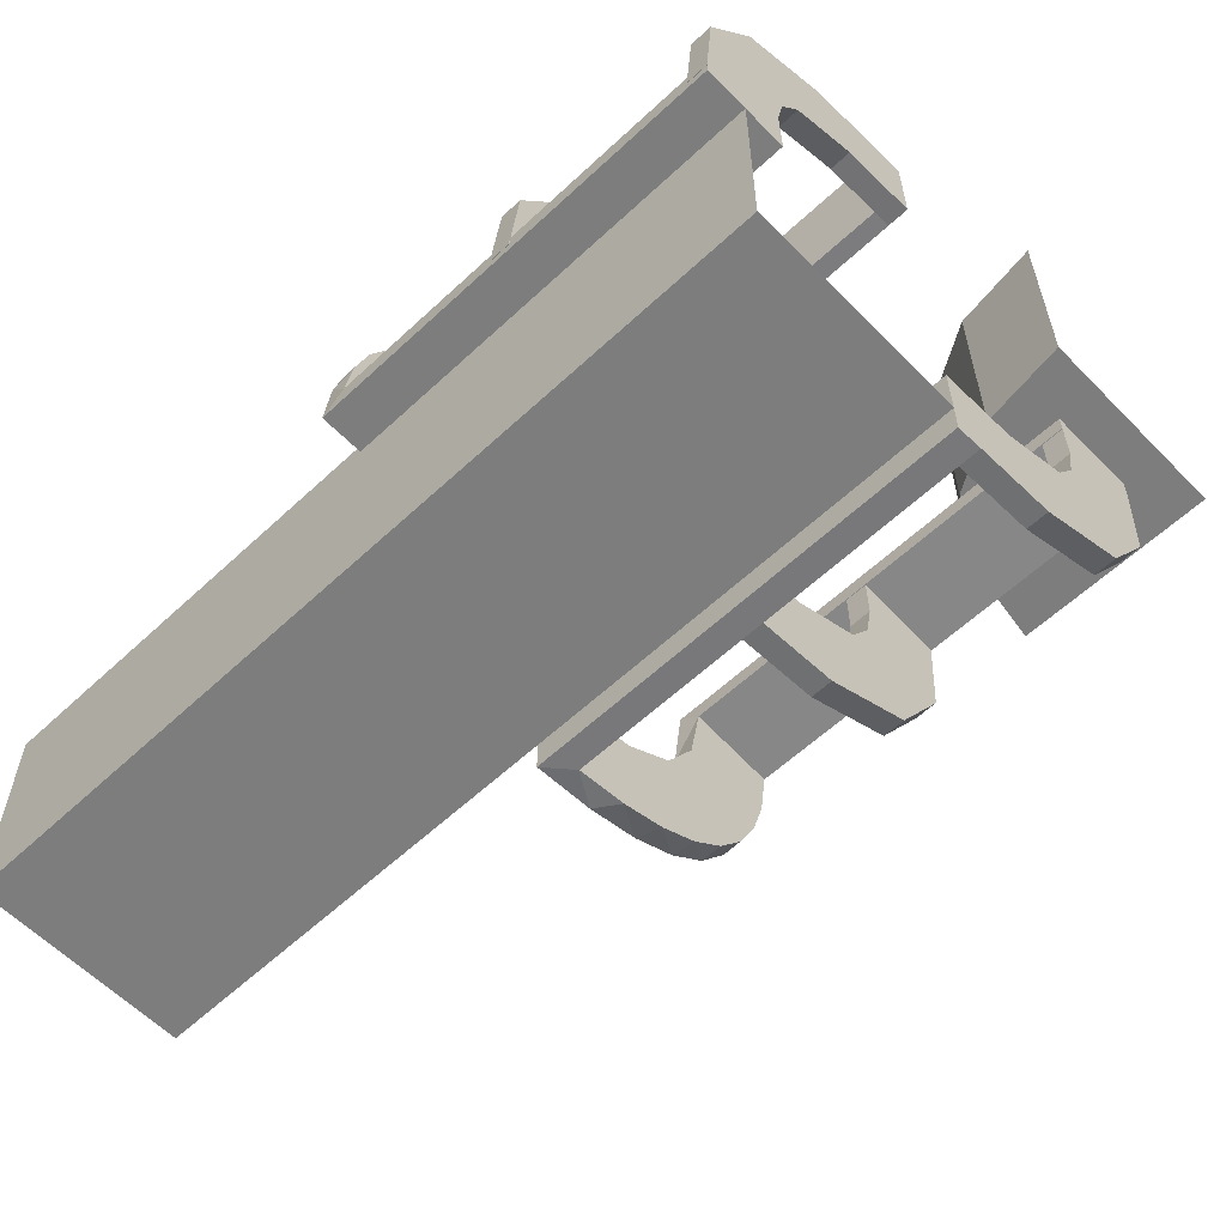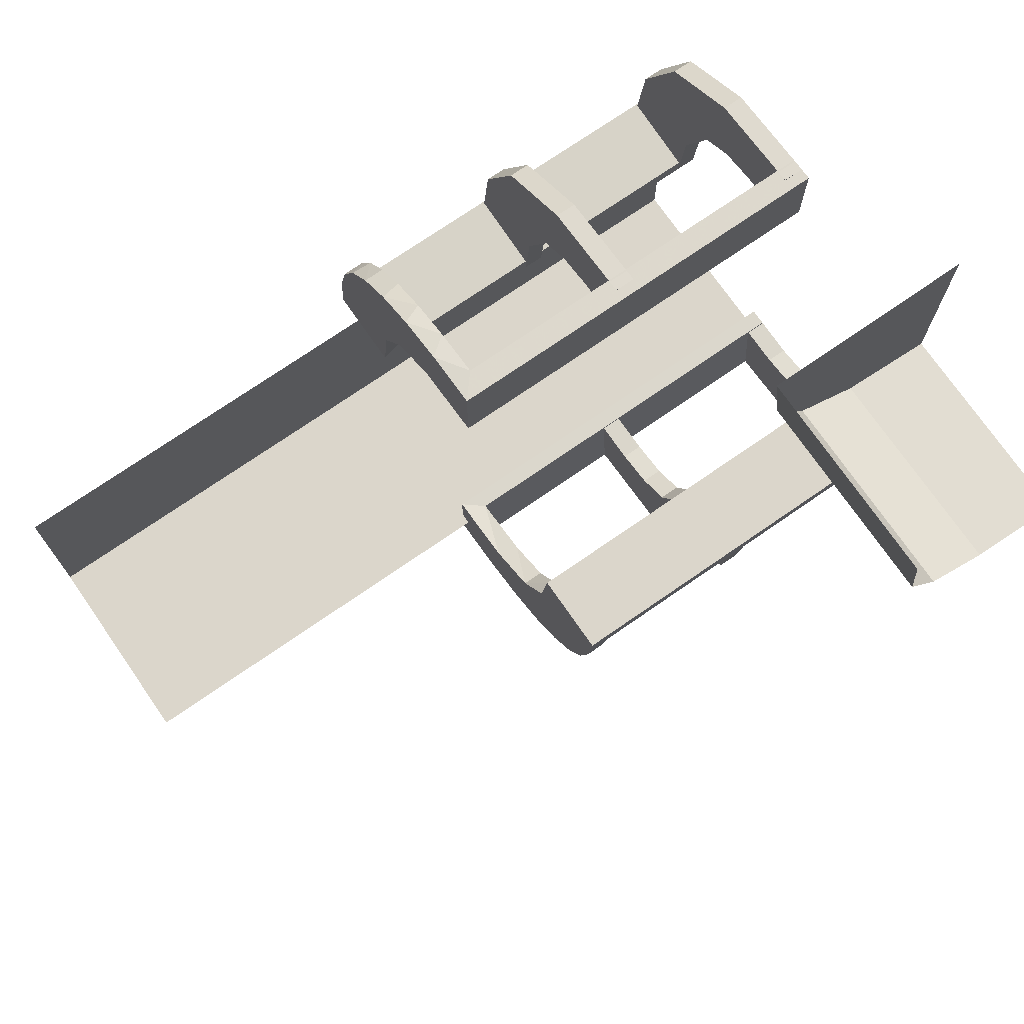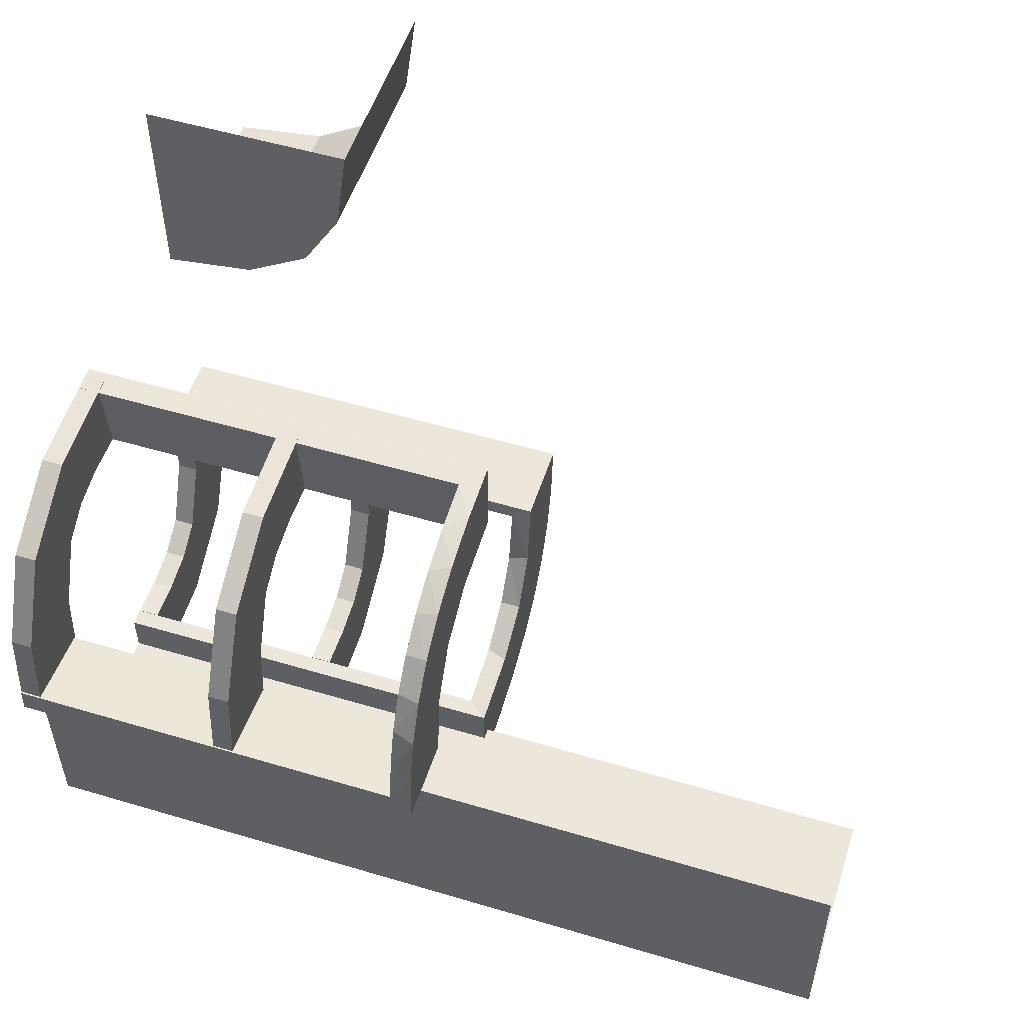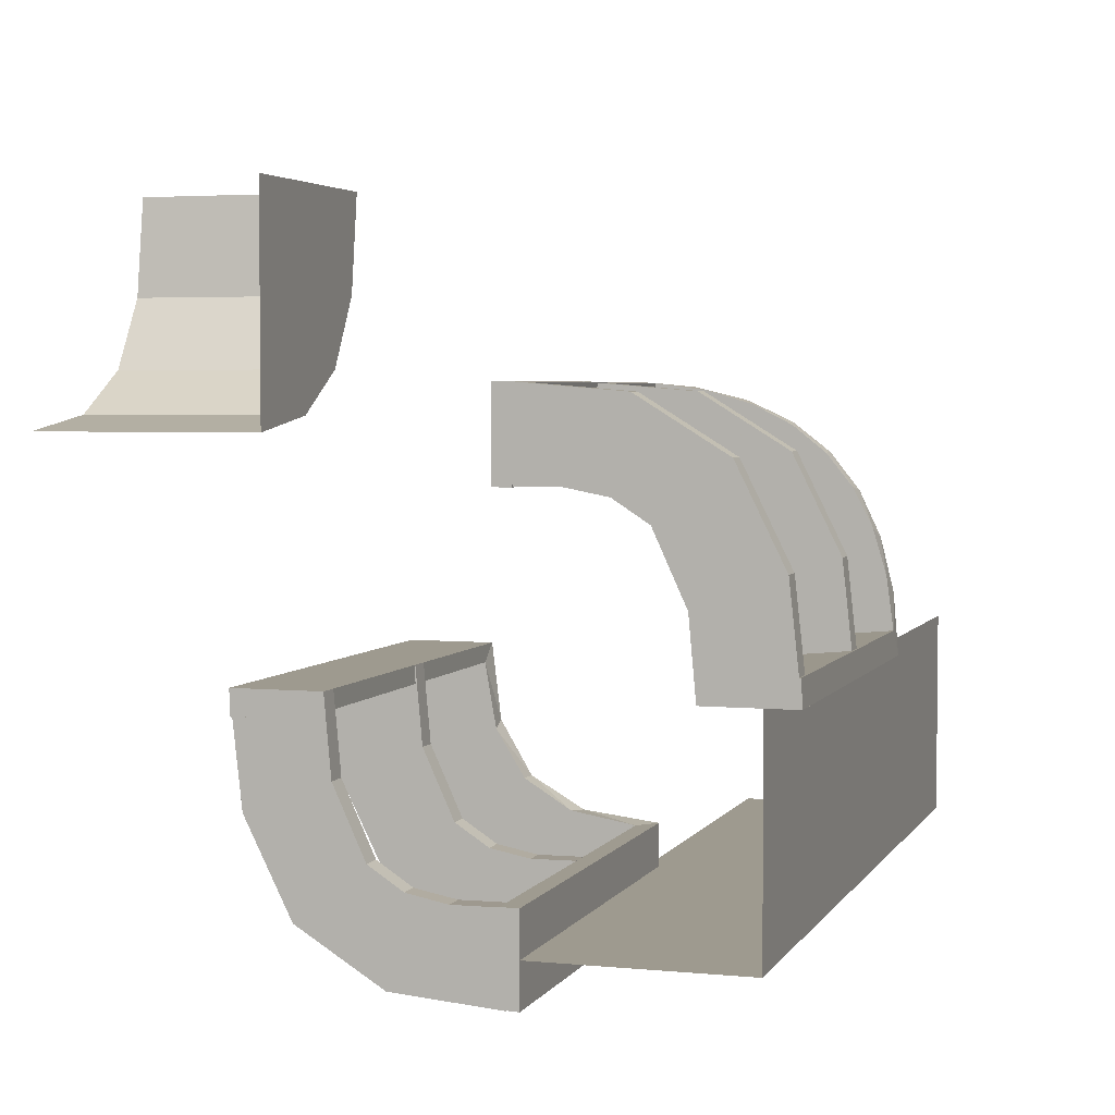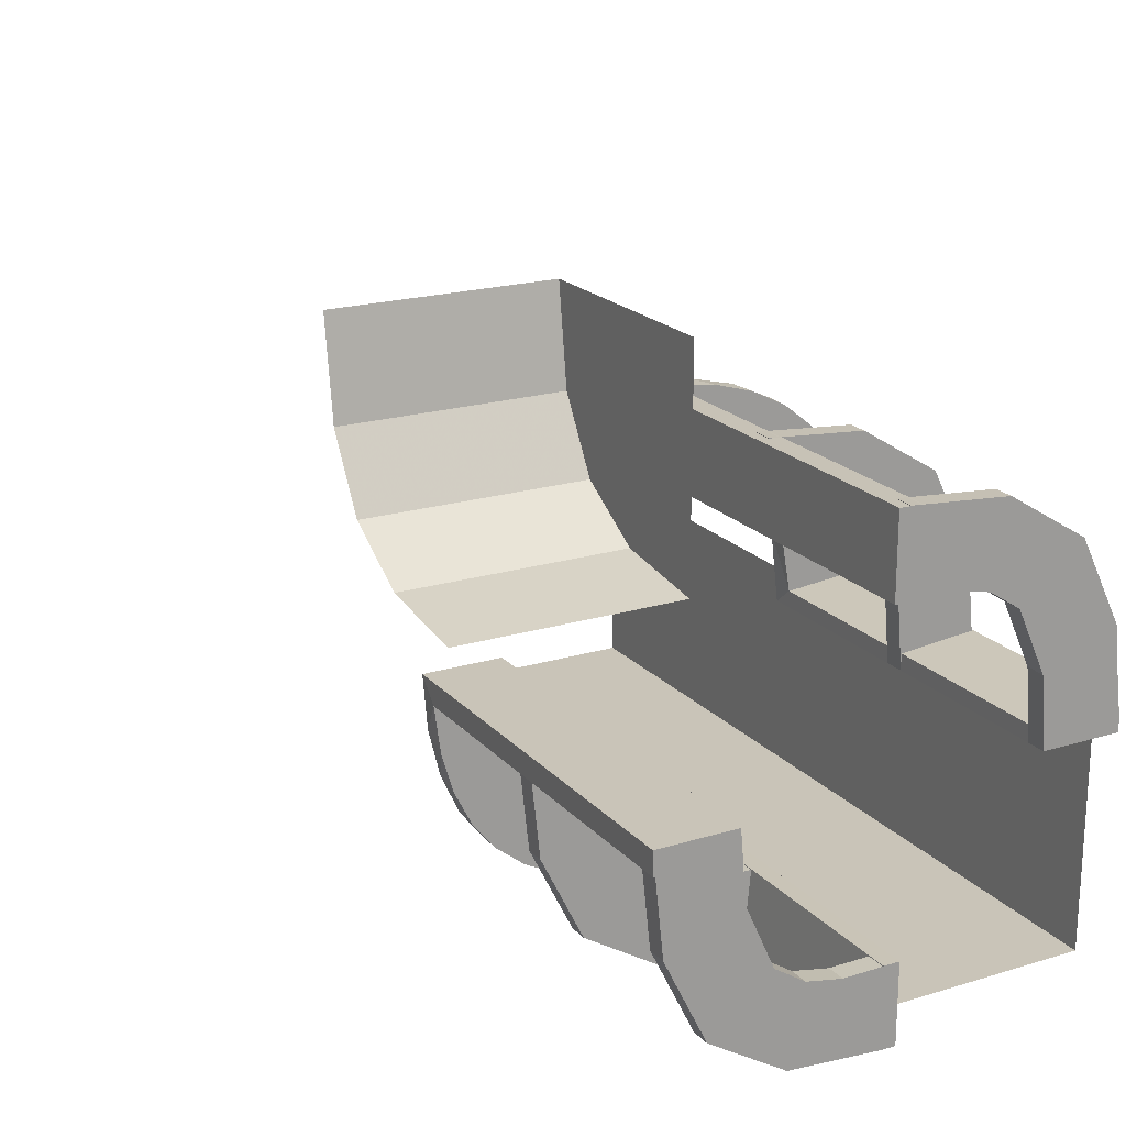
<metadata>
{"format":"obj","ext":"obj","renderer":"f3d","projection":"perspective","resolution":1024,"background":"white","views":[{"elev":-59.1,"azim":43.8,"up":"+Z"},{"elev":73.6,"azim":-34.7,"up":"+Y"},{"elev":53.2,"azim":-162.3,"up":"+Y"},{"elev":3.8,"azim":107.6,"up":"+Y"},{"elev":20.1,"azim":61.0,"up":"+Y"}]}
</metadata>
<code>
v 0 0 0.1861
v 0 0 -0.2861
v 0 0 0.2861
v 0 0 -0.25
v 0 0 -0.1861
v 0 -0.08911 0.1752
v 0 0.2796 -0.1157
v 0 -0.2229 0.209
v 0 -0.2 -0.01389
v 0 -0.2944 0.05548
v 0 0.1296 -0.2657
v 0 0.06937 -0.2805
v 0 -0.1808 0.2419
v 0 0.1521 -0.1383
v 0 -0.3 -0.01389
v 0 0.1891 -0.07522
v 0 -0.2558 0.1669
v 0 0.2558 -0.1669
v 0 -0.1891 0.07522
v 0 0.3 0.01389
v 0 -0.1521 0.1383
v 0 0.1808 -0.2419
v 0 -0.06937 0.2805
v 0 -0.25 0
v 0 -0.25 -0.25
v 0 -0.1296 0.2657
v 0 0.2944 -0.05548
v 0 0.2 0.01389
v 0 0.2229 -0.209
v 0 -0.2796 0.1157
v 0 0.08911 -0.1752
v 0.475 0 0.1861
v 0.475 0 -0.2861
v 0.475 0 0.2361
v 0.475 0 -0.2361
v 0.475 0 0.2861
v 0.475 0 -0.1861
v 0.475 0.1233 -0.2726
v 0.475 -0.1664 0.1422
v 0.475 0.08746 -0.1782
v 0.475 -0.2003 0.007251
v 0.475 -0.2295 0.22
v 0.475 0.1917 -0.1033
v 0.475 0.2008 -0.05719
v 0.475 -0.2501 0.003625
v 0.475 -0.3 0
v 0.475 -0.2899 0.1224
v 0.475 0.2899 -0.1224
v 0.475 0.3 0
v 0.475 0.2501 -0.003625
v 0.475 -0.2008 0.05719
v 0.475 -0.1917 0.1033
v 0.475 0.2295 -0.22
v 0.475 0.2003 -0.007251
v 0.475 -0.08746 0.1782
v 0.475 0.1664 -0.1422
v 0.475 -0.1233 0.2726
v 0.1833 -0.02041 0.186
v 0.1833 0.1999 -0.006515
v 0.1833 -0.1999 0.006515
v 0.1833 0.02041 -0.186
v 0.25 0 0.2611
v 0.25 0 0.1861
v 0.25 0 -0.2111
v 0.25 0 -0.2861
v 0.25 0 0.2361
v 0.25 0 -0.2361
v 0.25 0 0.2861
v 0.25 0 0.2111
v 0.25 0 -0.1861
v 0.25 0 -0.2611
v 0.25 0.1233 -0.2726
v 0.25 -0.2 -0.01389
v 0.25 -0.275 -0.01389
v 0.25 -0.1664 0.1422
v 0.25 0.08746 -0.1782
v 0.25 0.25 0.01389
v 0.25 -0.2003 0.007251
v 0.25 -0.2295 0.22
v 0.25 0.1917 -0.1033
v 0.25 0.2008 -0.05719
v 0.25 -0.2501 0.003625
v 0.25 -0.225 -0.01389
v 0.25 -0.3 0
v 0.25 -0.2899 0.1224
v 0.25 0.5 0.25
v 0.25 0.5 0.5
v 0.25 0.2899 -0.1224
v 0.25 0.3 0
v 0.25 0.225 0.01389
v 0.25 0.2501 -0.003625
v 0.25 -0.2008 0.05719
v 0.25 -0.1917 0.1033
v 0.25 0.2295 -0.22
v 0.25 0.2003 -0.007251
v 0.25 -0.25 -0.01389
v 0.25 -0.08746 0.1782
v 0.25 0.1664 -0.1422
v 0.25 0.275 0.01389
v 0.25 0.2 0.01389
v 0.25 -0.1233 0.2726
v 0.3125 0.3125 0.25
v 0.3125 0.3125 0.5
v 0.2625 0.02499 -0.2354
v 0.2625 0.2246 -0.008806
v 0.2625 0.2988 -0.01568
v 0.2625 -0.2741 0.01339
v 0.2625 0.02957 -0.2849
v 0.2625 -0.02728 0.2602
v 0.2625 0.2493 -0.0111
v 0.2625 -0.0227 0.2107
v 0.2625 0.0227 -0.2107
v 0.2625 -0.2493 0.0111
v 0.2625 0.02728 -0.2602
v 0.2625 -0.02957 0.2849
v 0.2625 0.2741 -0.01339
v 0.2625 -0.2988 0.01568
v 0.2625 -0.2246 0.008806
v 0.2625 -0.02499 0.2354
v 0.375 0 0.2611
v 0.375 0 -0.2111
v 0.375 0 0.2361
v 0.375 0 -0.2361
v 0.375 0 0.2111
v 0.375 0 -0.2611
v 0.375 -0.275 -0.01389
v 0.375 0.25 0.01389
v 0.375 -0.225 -0.01389
v 0.375 0.225 0.01389
v 0.375 -0.25 -0.01389
v 0.375 0.275 0.01389
v 0.025 -0.2229 0.209
v 0.025 -0.02041 0.186
v 0.025 0.1865 -0.08288
v 0.025 0.2988 -0.01568
v 0.025 0.2528 -0.1716
v 0.025 -0.09678 0.1726
v 0.025 0.08889 -0.2769
v 0.025 0.02957 -0.2849
v 0.025 -0.2908 0.075
v 0.025 -0.1855 0.2389
v 0.025 0.1521 -0.1383
v 0.025 0.1999 -0.006515
v 0.025 0.1409 -0.2616
v 0.025 -0.2755 0.127
v 0.025 0.2755 -0.127
v 0.025 -0.1409 0.2616
v 0.025 -0.1999 0.006515
v 0.025 -0.1521 0.1383
v 0.025 0.1855 -0.2389
v 0.025 0.2908 -0.075
v 0.025 -0.02957 0.2849
v 0.025 -0.08889 0.2769
v 0.025 0.09678 -0.1726
v 0.025 -0.2528 0.1716
v 0.025 -0.2988 0.01568
v 0.025 -0.1865 0.08288
v 0.025 0.02041 -0.186
v 0.025 0.2229 -0.209
v -0.5 0 -0.25
v -0.5 -0.25 0
v -0.5 -0.25 -0.25
v 0.5 0 0.1861
v 0.5 0 -0.2861
v 0.5 0 0.2361
v 0.5 0 -0.2361
v 0.5 0 0.2861
v 0.5 0 -0.25
v 0.5 0 -0.1861
v 0.5 0.02499 -0.2354
v 0.5 0.1233 -0.2726
v 0.5 -0.02041 0.186
v 0.5 -0.2 -0.01389
v 0.5 0.2988 -0.01568
v 0.5 -0.1664 0.1422
v 0.5 0.08746 -0.1782
v 0.5 0.25 0.25
v 0.5 0.25 0.5
v 0.5 0.25 0.01389
v 0.5 -0.2003 0.007251
v 0.5 0.02957 -0.2849
v 0.5 -0.2295 0.22
v 0.5 0.1917 -0.1033
v 0.5 0.2008 -0.05719
v 0.5 -0.2501 0.003625
v 0.5 0.2493 -0.0111
v 0.5 -0.3 0
v 0.5 -0.3 -0.01389
v 0.5 0.1999 -0.006515
v 0.5 -0.2899 0.1224
v 0.5 0.5 0.25
v 0.5 0.2899 -0.1224
v 0.5 -0.1999 0.006515
v 0.5 0.3 0
v 0.5 0.3 0.01389
v 0.5 -0.2493 0.0111
v 0.5 0.2501 -0.003625
v 0.5 -0.2008 0.05719
v 0.5 -0.1917 0.1033
v 0.5 0.2295 -0.22
v 0.5 -0.02957 0.2849
v 0.5 0.2003 -0.007251
v 0.5 -0.25 0
v 0.5 -0.25 -0.01389
v 0.5 -0.25 -0.25
v 0.5 -0.08746 0.1782
v 0.5 0.1664 -0.1422
v 0.5 -0.2988 0.01568
v 0.5 0.2 0.01389
v 0.5 0.02041 -0.186
v 0.5 -0.1233 0.2726
v 0.5 -0.02499 0.2354
v 0.3417 -0.02041 0.186
v 0.3417 0.1999 -0.006515
v 0.3417 -0.1999 0.006515
v 0.3417 0.02041 -0.186
v 0.2656 0.3906 0.25
v 0.2656 0.3906 0.5
v 0.225 0 0.1861
v 0.225 0 -0.2861
v 0.225 0 0.2361
v 0.225 0 -0.2361
v 0.225 0 0.2861
v 0.225 0 -0.1861
v 0.225 0.1233 -0.2726
v 0.225 -0.1664 0.1422
v 0.225 0.08746 -0.1782
v 0.225 -0.2003 0.007251
v 0.225 -0.2295 0.22
v 0.225 0.1917 -0.1033
v 0.225 0.2008 -0.05719
v 0.225 -0.2501 0.003625
v 0.225 -0.3 0
v 0.225 -0.2899 0.1224
v 0.225 0.2899 -0.1224
v 0.225 0.3 0
v 0.225 0.2501 -0.003625
v 0.225 -0.2008 0.05719
v 0.225 -0.1917 0.1033
v 0.225 0.2295 -0.22
v 0.225 0.2003 -0.007251
v 0.225 -0.08746 0.1782
v 0.225 0.1664 -0.1422
v 0.225 -0.1233 0.2726
v 0.3906 0.2656 0.25
v 0.3906 0.2656 0.5
v 0.3813 0.02499 -0.2354
v 0.3813 0.2246 -0.008806
v 0.3813 -0.2741 0.01339
v 0.3813 -0.02728 0.2602
v 0.3813 0.2493 -0.0111
v 0.3813 -0.0227 0.2107
v 0.3813 0.0227 -0.2107
v 0.3813 -0.2493 0.0111
v 0.3813 0.02728 -0.2602
v 0.3813 0.2741 -0.01339
v 0.3813 -0.2246 0.008806
v 0.3813 -0.02499 0.2354
f 25 4 160
f 25 160 162
f 25 24 162
f 24 161 162
f 25 4 168
f 25 168 205
f 25 24 205
f 24 203 205
f 166 164 171
f 176 166 171
f 166 176 169
f 171 207 176
f 207 171 200
f 183 207 192
f 200 192 207
f 184 183 192
f 197 202 184
f 192 197 184
f 197 192 194
f 192 48 49
f 48 192 200
f 164 33 38
f 171 38 53
f 54 202 197
f 194 49 50
f 183 43 56
f 43 183 184
f 202 54 44
f 37 169 176
f 207 56 40
f 35 33 164
f 166 169 37
f 35 38 33
f 40 38 35
f 35 37 40
f 38 40 56
f 56 53 38
f 43 48 56
f 53 56 48
f 44 48 43
f 50 44 54
f 48 44 50
f 50 49 48
f 192 49 194
f 48 200 53
f 164 38 171
f 171 53 200
f 54 197 50
f 194 50 197
f 183 56 207
f 43 184 44
f 202 44 184
f 37 176 40
f 207 40 176
f 35 164 166
f 166 37 35
f 67 65 72
f 76 67 72
f 67 76 70
f 72 98 76
f 98 72 94
f 80 98 88
f 94 88 98
f 81 80 88
f 91 95 81
f 88 91 81
f 91 88 89
f 88 235 236
f 235 88 94
f 65 220 225
f 72 225 240
f 241 95 91
f 89 236 237
f 80 230 243
f 230 80 81
f 95 241 231
f 224 70 76
f 98 243 227
f 222 220 65
f 67 70 224
f 222 225 220
f 227 225 222
f 222 224 227
f 225 227 243
f 243 240 225
f 230 235 243
f 240 243 235
f 231 235 230
f 237 231 241
f 235 231 237
f 237 236 235
f 88 236 89
f 235 94 240
f 65 225 72
f 72 240 94
f 241 91 237
f 89 237 91
f 80 243 98
f 230 81 231
f 95 231 81
f 224 76 227
f 98 227 76
f 222 65 67
f 67 224 222
f 61 158 5
f 5 158 31
f 142 14 154
f 216 61 169
f 5 169 61
f 169 210 216
f 14 142 134
f 16 134 143
f 59 28 143
f 209 214 189
f 214 209 100
f 28 59 100
f 59 214 100
f 2 12 139
f 65 2 139
f 144 138 11
f 11 22 144
f 164 65 108
f 22 29 150
f 136 159 29
f 18 7 146
f 7 27 151
f 27 20 135
f 106 135 20
f 106 195 174
f 106 20 195
f 12 5 31
f 22 31 14
f 5 12 2
f 31 22 11
f 11 12 31
f 22 14 29
f 18 29 14
f 14 16 18
f 16 28 27
f 27 7 16
f 131 99 77
f 127 77 90
f 90 28 100
f 129 90 100
f 77 28 90
f 99 20 77
f 28 77 20
f 195 20 99
f 179 127 129
f 100 209 129
f 209 179 129
f 195 131 179
f 127 179 131
f 99 131 195
f 71 125 123
f 67 123 121
f 166 169 121
f 64 121 169
f 123 166 121
f 164 166 125
f 123 125 166
f 65 164 125
f 67 64 5
f 169 5 64
f 2 67 5
f 65 71 2
f 67 2 71
f 116 256 251
f 110 251 248
f 248 189 214
f 186 189 248
f 256 174 186
f 186 251 256
f 251 186 248
f 106 174 256
f 214 105 248
f 143 105 59
f 214 59 105
f 110 105 143
f 106 256 116
f 106 116 135
f 110 135 116
f 135 110 143
f 151 135 143
f 143 134 151
f 136 142 159
f 136 146 134
f 142 136 134
f 142 154 150
f 138 154 158
f 158 139 138
f 138 144 154
f 159 142 150
f 255 114 104
f 247 104 112
f 112 158 61
f 61 216 112
f 104 158 112
f 114 108 139
f 139 104 114
f 104 139 158
f 255 108 114
f 253 216 210
f 170 253 210
f 170 255 247
f 255 170 181
f 170 247 253
f 108 255 181
f 210 169 166
f 170 166 164
f 164 181 170
f 166 170 210
f 179 189 186
f 209 189 179
f 186 174 195
f 179 186 195
f 158 154 31
f 14 31 154
f 14 134 16
f 16 143 28
f 12 138 139
f 65 139 108
f 138 12 11
f 22 150 144
f 164 108 181
f 29 159 150
f 136 29 18
f 18 146 136
f 7 151 146
f 27 135 151
f 16 7 18
f 28 20 27
f 131 77 127
f 127 90 129
f 71 123 67
f 67 121 64
f 65 125 71
f 116 251 110
f 110 248 105
f 134 146 151
f 154 144 150
f 255 104 247
f 247 112 253
f 216 253 112
f 165 167 211
f 206 165 211
f 165 206 163
f 211 175 206
f 175 211 182
f 199 175 190
f 182 190 175
f 198 199 190
f 185 180 198
f 190 185 198
f 185 190 187
f 190 47 46
f 47 190 182
f 167 36 57
f 211 57 42
f 41 180 185
f 187 46 45
f 199 52 39
f 52 199 198
f 180 41 51
f 32 163 206
f 175 39 55
f 34 36 167
f 165 163 32
f 34 57 36
f 55 57 34
f 34 32 55
f 57 55 39
f 39 42 57
f 52 47 39
f 42 39 47
f 51 47 52
f 45 51 41
f 47 51 45
f 45 46 47
f 190 46 187
f 47 182 42
f 167 57 211
f 211 42 182
f 41 185 45
f 187 45 185
f 199 39 175
f 52 198 51
f 180 51 198
f 32 206 55
f 175 55 206
f 34 167 165
f 165 32 34
f 66 68 101
f 97 66 101
f 66 97 63
f 101 75 97
f 75 101 79
f 93 75 85
f 79 85 75
f 92 93 85
f 82 78 92
f 85 82 92
f 82 85 84
f 85 234 233
f 234 85 79
f 68 223 244
f 101 244 229
f 228 78 82
f 84 233 232
f 93 239 226
f 239 93 92
f 78 228 238
f 219 63 97
f 75 226 242
f 221 223 68
f 66 63 219
f 221 244 223
f 242 244 221
f 221 219 242
f 244 242 226
f 226 229 244
f 239 234 226
f 229 226 234
f 238 234 239
f 232 238 228
f 234 238 232
f 232 233 234
f 85 233 84
f 234 79 229
f 68 244 101
f 101 229 79
f 228 82 232
f 84 232 82
f 93 226 75
f 239 92 238
f 78 238 92
f 219 97 242
f 75 242 97
f 221 68 66
f 66 219 221
f 58 133 1
f 1 133 6
f 149 21 137
f 213 58 163
f 1 163 58
f 163 172 213
f 21 149 157
f 19 157 148
f 60 9 148
f 173 215 193
f 215 173 73
f 9 60 73
f 60 215 73
f 3 23 152
f 68 3 152
f 147 153 26
f 26 13 147
f 167 68 115
f 13 8 141
f 155 132 8
f 17 30 145
f 30 10 140
f 10 15 156
f 117 156 15
f 117 188 208
f 117 15 188
f 23 1 6
f 13 6 21
f 1 23 3
f 6 13 26
f 26 23 6
f 13 21 8
f 17 8 21
f 21 19 17
f 19 9 10
f 10 30 19
f 126 74 96
f 130 96 83
f 83 9 73
f 128 83 73
f 96 9 83
f 74 15 96
f 9 96 15
f 188 15 74
f 204 130 128
f 73 173 128
f 173 204 128
f 188 126 204
f 130 204 126
f 74 126 188
f 62 120 122
f 66 122 124
f 165 163 124
f 69 124 163
f 122 165 124
f 167 165 120
f 122 120 165
f 68 167 120
f 66 69 1
f 163 1 69
f 3 66 1
f 68 62 3
f 66 3 62
f 107 249 254
f 113 254 257
f 257 193 215
f 196 193 257
f 249 208 196
f 196 254 249
f 254 196 257
f 117 208 249
f 215 118 257
f 148 118 60
f 215 60 118
f 113 118 148
f 117 249 107
f 117 107 156
f 113 156 107
f 156 113 148
f 140 156 148
f 148 157 140
f 155 149 132
f 155 145 157
f 149 155 157
f 149 137 141
f 153 137 133
f 133 152 153
f 153 147 137
f 132 149 141
f 250 109 119
f 258 119 111
f 111 133 58
f 58 213 111
f 119 133 111
f 109 115 152
f 152 119 109
f 119 152 133
f 250 115 109
f 252 213 172
f 212 252 172
f 212 250 258
f 250 212 201
f 212 258 252
f 115 250 201
f 172 163 165
f 212 165 167
f 167 201 212
f 165 212 172
f 204 193 196
f 173 193 204
f 196 208 188
f 204 196 188
f 133 137 6
f 21 6 137
f 21 157 19
f 19 148 9
f 23 153 152
f 68 152 115
f 153 23 26
f 13 141 147
f 167 115 201
f 8 132 141
f 155 8 17
f 17 145 155
f 30 140 145
f 10 156 140
f 19 30 17
f 9 15 10
f 126 96 130
f 130 83 128
f 62 122 66
f 66 124 69
f 68 120 62
f 107 254 113
f 113 257 118
f 157 145 140
f 137 147 141
f 250 119 258
f 258 111 252
f 213 252 111
f 86 217 218
f 217 102 103
f 102 245 246
f 245 177 178
f 86 218 87
f 217 103 218
f 102 246 103
f 245 178 246
f 177 191 245
f 102 245 191
f 102 191 217
f 86 217 191

</code>
